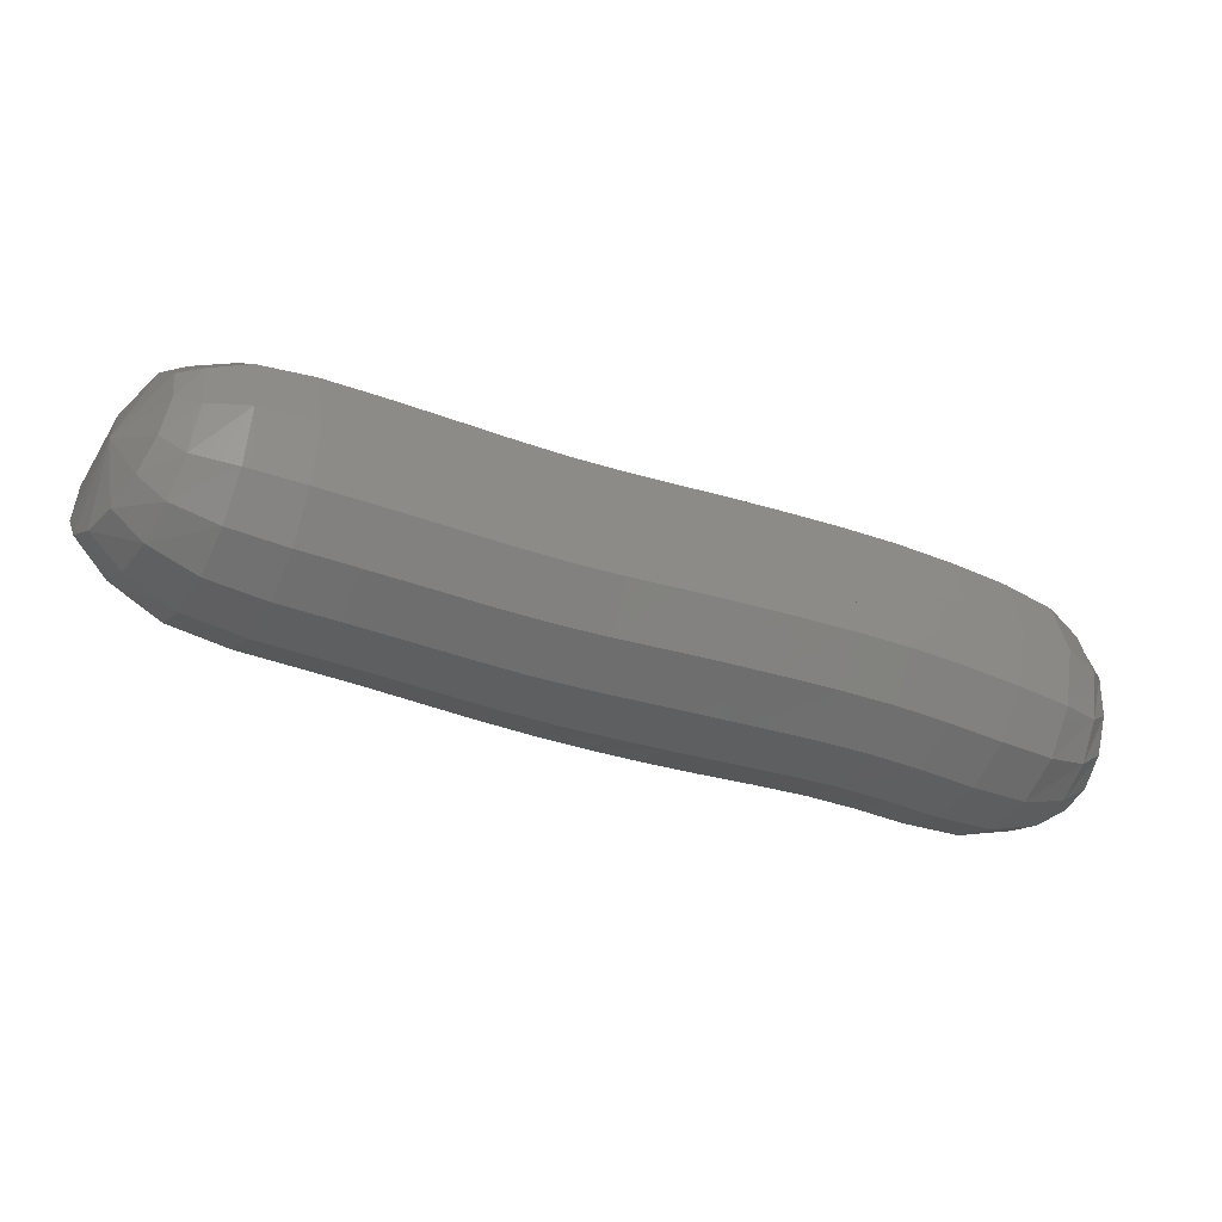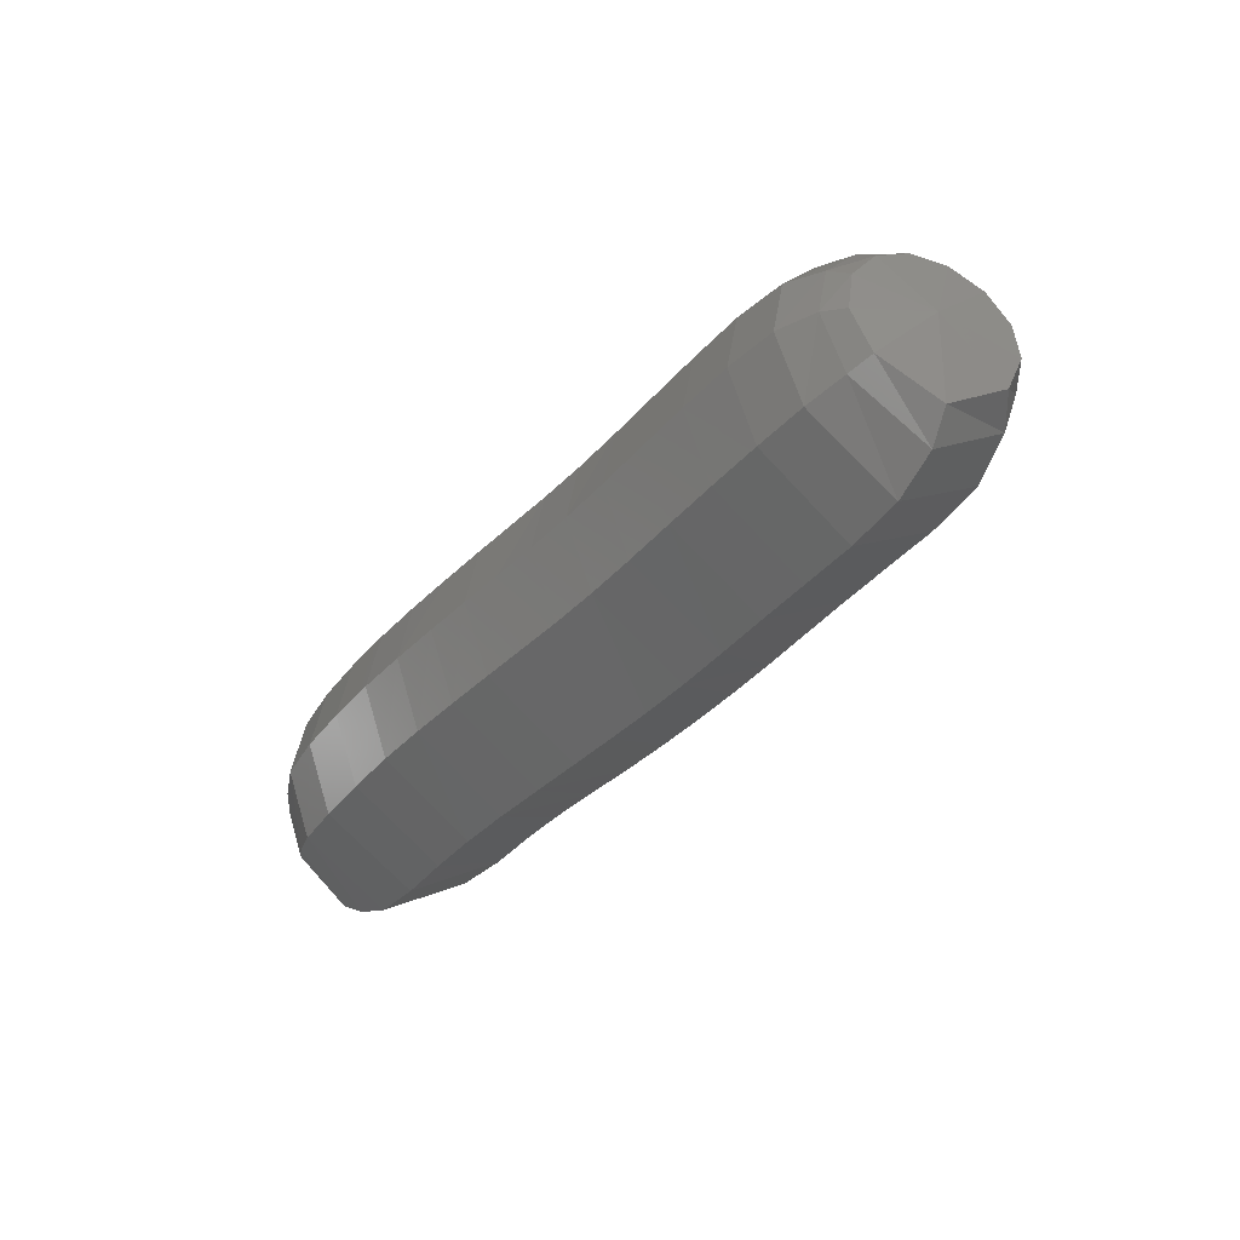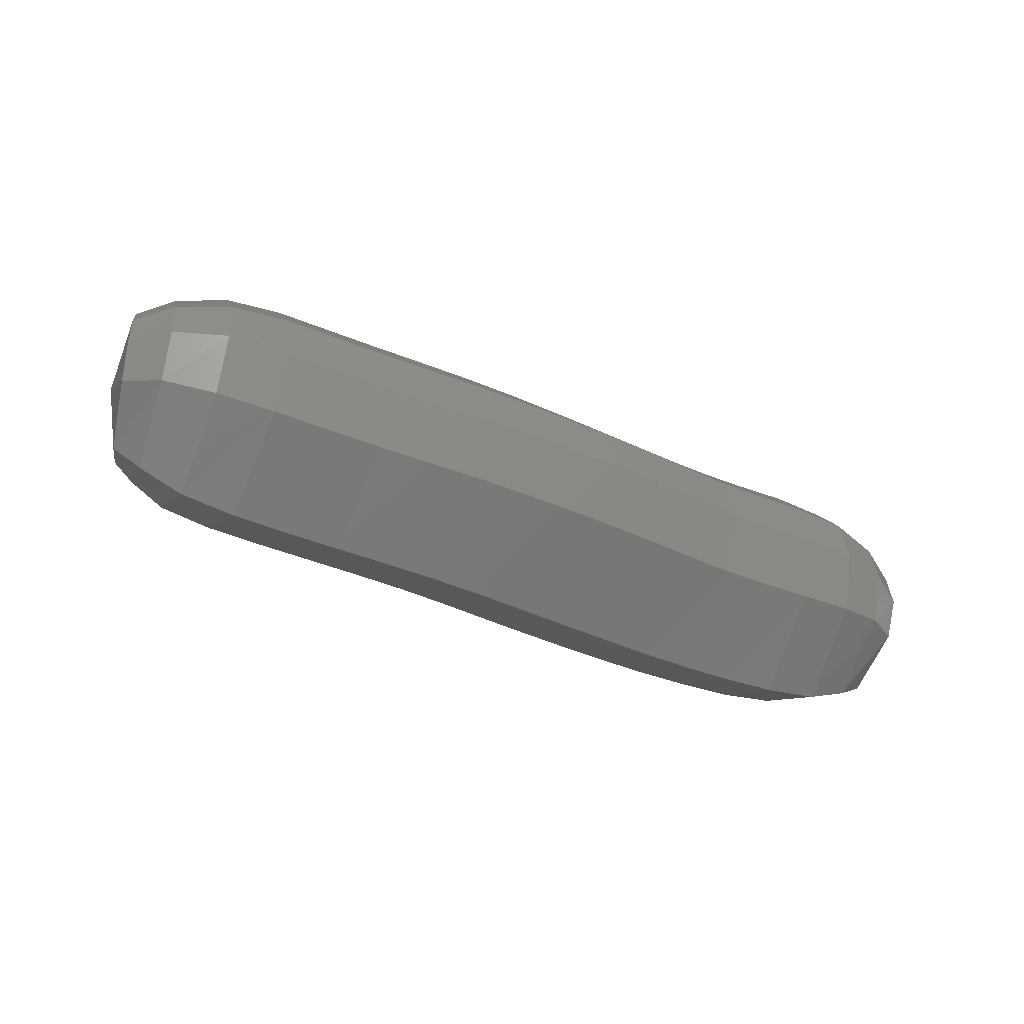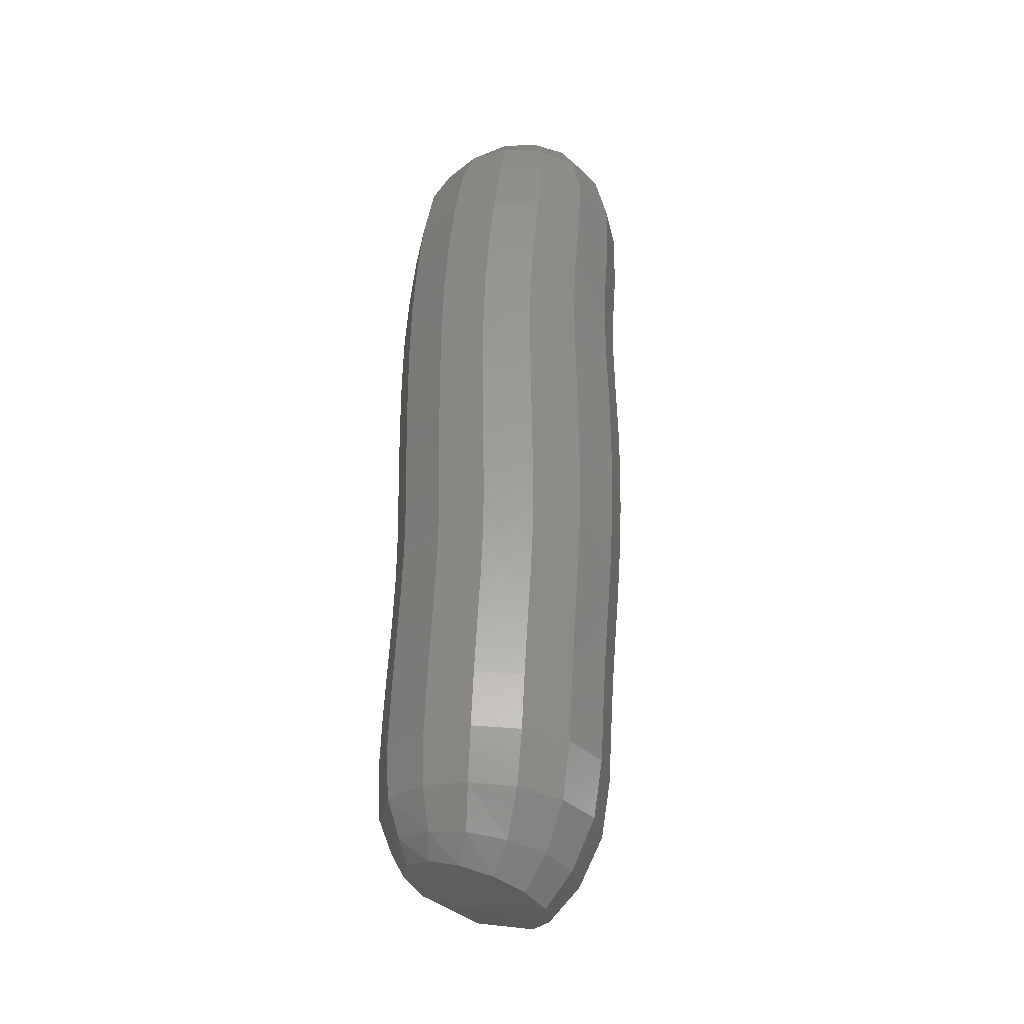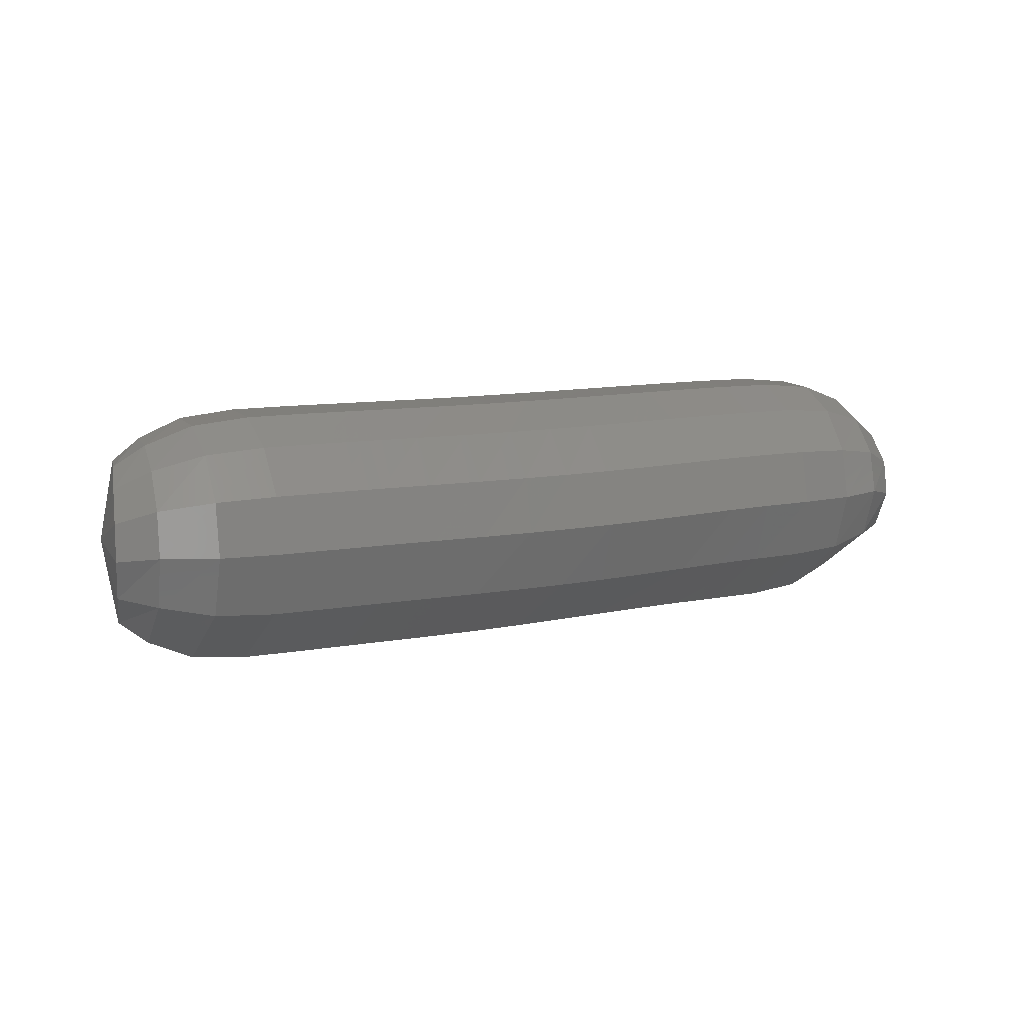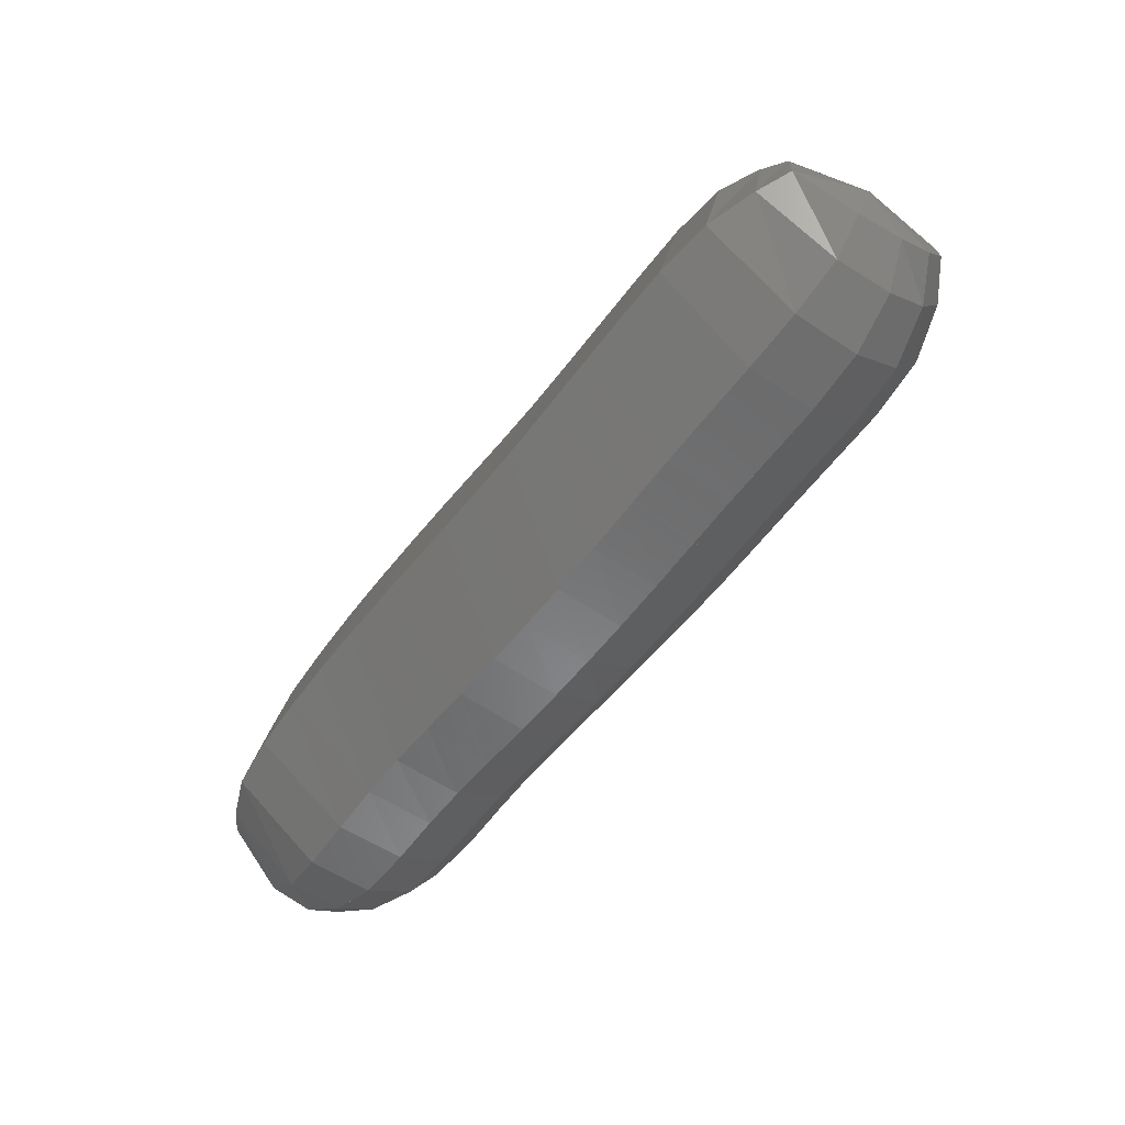
<metadata>
{"format":"stl","ext":"stl","renderer":"f3d","projection":"perspective","resolution":1024,"background":"white","views":[{"elev":26.5,"azim":-12.0,"up":"+Y"},{"elev":-38.9,"azim":-149.1,"up":"+Z"},{"elev":-41.4,"azim":-50.1,"up":"+Z"},{"elev":60.0,"azim":-110.2,"up":"+Z"},{"elev":9.6,"azim":-50.2,"up":"+Z"},{"elev":-26.1,"azim":-129.3,"up":"+Y"}]}
</metadata>
<code>
# stl→obj: 212 verts, 440 faces
v -87.25 10.47 317
v -87.2 10.39 316.5
v -86.99 10.66 316.7
v -87.07 10.28 316.4
v -86.85 10.66 316.7
v -86.83 10.16 316.3
v -86.61 10.63 316.6
v -86.53 10.03 316.2
v -86.32 10.53 316.6
v -86.22 9.896 316.2
v -86.01 10.4 316.6
v -85.92 9.767 316.2
v -85.7 10.27 316.6
v -85.63 9.637 316.2
v -85.4 10.14 316.6
v -85.34 9.513 316.2
v -85.11 10.02 316.6
v -85.06 9.402 316.2
v -84.84 9.915 316.6
v -84.79 9.304 316.2
v -84.57 9.82 316.6
v -84.52 9.206 316.2
v -84.3 9.724 316.6
v -84.22 9.099 316.2
v -84.01 9.618 316.6
v -83.91 8.987 316.2
v -83.7 9.504 316.6
v -83.62 8.871 316.2
v -83.4 9.383 316.6
v -83.34 8.746 316.3
v -83.1 9.247 316.6
v -83.04 8.603 316.3
v -82.8 9.096 316.6
v -82.75 8.46 316.3
v -82.53 8.934 316.6
v -82.51 8.36 316.4
v -82.35 8.773 316.7
v -82.35 8.324 316.5
v -82.26 8.661 316.7
v -82.27 8.334 317
v -86.92 10.74 317
v -86.78 10.77 317
v -86.55 10.77 317
v -86.26 10.68 317
v -85.94 10.55 317
v -85.64 10.42 317
v -85.34 10.28 317
v -85.05 10.16 317
v -84.77 10.06 317
v -84.5 9.966 317
v -84.23 9.871 317
v -83.94 9.767 317
v -83.64 9.655 317
v -83.34 9.533 317
v -83.04 9.396 317
v -82.73 9.243 317
v -82.46 9.075 317
v -82.31 8.896 317
v -82.23 8.769 317
v -86.94 10.72 317.2
v -86.81 10.72 317.3
v -86.58 10.7 317.4
v -86.29 10.61 317.4
v -85.97 10.48 317.4
v -85.67 10.35 317.4
v -85.37 10.22 317.4
v -85.08 10.1 317.4
v -84.8 9.997 317.4
v -84.54 9.904 317.4
v -84.26 9.809 317.4
v -83.98 9.705 317.4
v -83.67 9.592 317.4
v -83.37 9.47 317.4
v -83.07 9.334 317.4
v -82.77 9.182 317.4
v -82.5 9.016 317.4
v -82.33 8.845 317.3
v -82.24 8.74 317.2
v -87.03 10.61 317.4
v -86.9 10.56 317.5
v -86.67 10.51 317.6
v -86.37 10.4 317.6
v -86.06 10.27 317.6
v -85.76 10.14 317.6
v -85.46 10.02 317.6
v -85.18 9.902 317.6
v -84.9 9.8 317.6
v -84.64 9.708 317.6
v -84.36 9.612 317.6
v -84.07 9.505 317.6
v -83.76 9.39 317.6
v -83.46 9.269 317.6
v -83.17 9.135 317.6
v -82.87 8.986 317.6
v -82.59 8.828 317.6
v -82.4 8.681 317.5
v -82.28 8.611 317.4
v -87.14 10.46 317.5
v -87.01 10.37 317.6
v -86.78 10.28 317.7
v -86.48 10.15 317.7
v -86.17 10.02 317.8
v -85.87 9.895 317.8
v -85.58 9.769 317.8
v -85.29 9.652 317.7
v -85.02 9.549 317.7
v -84.75 9.456 317.7
v -84.47 9.36 317.8
v -84.17 9.253 317.8
v -83.86 9.137 317.8
v -83.57 9.019 317.8
v -83.29 8.89 317.8
v -82.99 8.745 317.8
v -82.7 8.596 317.7
v -82.48 8.478 317.6
v -82.33 8.431 317.5
v -87.27 10.3 317.5
v -87.13 10.17 317.6
v -86.9 10.03 317.7
v -86.59 9.887 317.7
v -86.28 9.755 317.7
v -85.99 9.628 317.7
v -85.7 9.501 317.7
v -85.41 9.379 317.7
v -85.13 9.271 317.7
v -84.86 9.175 317.7
v -84.59 9.078 317.7
v -84.29 8.972 317.7
v -83.98 8.861 317.7
v -83.69 8.748 317.7
v -83.41 8.626 317.7
v -83.12 8.485 317.7
v -82.82 8.347 317.7
v -82.56 8.259 317.6
v -82.38 8.23 317.5
v -87.38 10.16 317.4
v -87.24 9.984 317.5
v -87.01 9.792 317.6
v -86.7 9.635 317.6
v -86.39 9.503 317.6
v -86.1 9.376 317.6
v -85.81 9.247 317.6
v -85.52 9.119 317.6
v -85.24 9.003 317.6
v -84.97 8.901 317.6
v -84.69 8.802 317.6
v -84.4 8.698 317.6
v -84.09 8.591 317.6
v -83.8 8.486 317.6
v -83.53 8.372 317.6
v -83.24 8.237 317.6
v -82.94 8.108 317.6
v -82.65 8.048 317.5
v -82.43 8.042 317.4
v -87.45 10.06 317.2
v -87.32 9.849 317.3
v -87.08 9.624 317.3
v -86.77 9.456 317.3
v -86.46 9.323 317.3
v -86.17 9.196 317.3
v -85.89 9.066 317.3
v -85.6 8.933 317.3
v -85.31 8.809 317.3
v -85.31 8.81 317.3
v -85.04 8.701 317.3
v -84.77 8.599 317.3
v -84.48 8.494 317.3
v -84.17 8.391 317.3
v -83.89 8.292 317.3
v -83.62 8.184 317.3
v -83.34 8.055 317.3
v -83.02 7.934 317.3
v -82.71 7.895 317.3
v -82.47 7.915 317.2
v -87.47 10.04 317
v -87.35 9.807 317
v -87.11 9.571 317
v -86.8 9.4 317
v -86.49 9.266 317
v -86.2 9.14 317
v -85.91 9.009 317
v -85.62 8.874 317
v -85.34 8.747 317
v -85.07 8.635 317
v -84.8 8.53 317
v -84.51 8.424 317
v -84.2 8.322 317
v -83.91 8.225 317
v -83.65 8.12 317
v -83.36 7.994 317
v -83.04 7.876 317
v -82.72 7.844 317
v -82.48 7.885 317
v -87.41 10.12 316.7
v -87.29 9.898 316.7
v -87.06 9.685 316.6
v -86.75 9.52 316.6
v -86.44 9.388 316.6
v -86.15 9.26 316.6
v -85.86 9.129 316.6
v -85.57 8.996 316.6
v -85.28 8.871 316.6
v -85.01 8.761 316.6
v -84.74 8.657 316.6
v -84.45 8.552 316.6
v -84.14 8.448 316.6
v -83.85 8.348 316.6
v -83.59 8.239 316.6
v -83.3 8.109 316.6
v -82.98 7.986 316.7
v -82.68 7.942 316.7
v -82.45 7.981 316.7
f 1 1 2
f 2 1 3
f 2 3 4
f 4 3 5
f 4 5 6
f 6 5 7
f 6 7 8
f 8 7 9
f 8 9 10
f 10 9 11
f 10 11 12
f 12 11 13
f 12 13 14
f 14 13 15
f 14 15 16
f 16 15 17
f 16 17 18
f 18 17 19
f 18 19 20
f 20 19 21
f 20 21 22
f 22 21 23
f 22 23 24
f 24 23 25
f 24 25 26
f 26 25 27
f 26 27 28
f 28 27 29
f 28 29 30
f 30 29 31
f 30 31 32
f 32 31 33
f 32 33 34
f 34 33 35
f 34 35 36
f 36 35 37
f 36 37 38
f 38 37 39
f 38 39 40
f 40 39 40
f 1 1 3
f 3 1 41
f 3 41 5
f 5 41 42
f 5 42 7
f 7 42 43
f 7 43 9
f 9 43 44
f 9 44 11
f 11 44 45
f 11 45 13
f 13 45 46
f 13 46 15
f 15 46 47
f 15 47 17
f 17 47 48
f 17 48 19
f 19 48 49
f 19 49 21
f 21 49 50
f 21 50 23
f 23 50 51
f 23 51 25
f 25 51 52
f 25 52 27
f 27 52 53
f 27 53 29
f 29 53 54
f 29 54 31
f 31 54 55
f 31 55 33
f 33 55 56
f 33 56 35
f 35 56 57
f 35 57 37
f 37 57 58
f 37 58 39
f 39 58 59
f 39 59 40
f 40 59 40
f 1 1 41
f 41 1 60
f 41 60 42
f 42 60 61
f 42 61 43
f 43 61 62
f 43 62 44
f 44 62 63
f 44 63 45
f 45 63 64
f 45 64 46
f 46 64 65
f 46 65 47
f 47 65 66
f 47 66 48
f 48 66 67
f 48 67 49
f 49 67 68
f 49 68 50
f 50 68 69
f 50 69 51
f 51 69 70
f 51 70 52
f 52 70 71
f 52 71 53
f 53 71 72
f 53 72 54
f 54 72 73
f 54 73 55
f 55 73 74
f 55 74 56
f 56 74 75
f 56 75 57
f 57 75 76
f 57 76 58
f 58 76 77
f 58 77 59
f 59 77 78
f 59 78 40
f 40 78 40
f 1 1 60
f 60 1 79
f 60 79 61
f 61 79 80
f 61 80 62
f 62 80 81
f 62 81 63
f 63 81 82
f 63 82 64
f 64 82 83
f 64 83 65
f 65 83 84
f 65 84 66
f 66 84 85
f 66 85 67
f 67 85 86
f 67 86 68
f 68 86 87
f 68 87 69
f 69 87 88
f 69 88 70
f 70 88 89
f 70 89 71
f 71 89 90
f 71 90 72
f 72 90 91
f 72 91 73
f 73 91 92
f 73 92 74
f 74 92 93
f 74 93 75
f 75 93 94
f 75 94 76
f 76 94 95
f 76 95 77
f 77 95 96
f 77 96 78
f 78 96 97
f 78 97 40
f 40 97 40
f 1 1 79
f 79 1 98
f 79 98 80
f 80 98 99
f 80 99 81
f 81 99 100
f 81 100 82
f 82 100 101
f 82 101 83
f 83 101 102
f 83 102 84
f 84 102 103
f 84 103 85
f 85 103 104
f 85 104 86
f 86 104 105
f 86 105 87
f 87 105 106
f 87 106 88
f 88 106 107
f 88 107 89
f 89 107 108
f 89 108 90
f 90 108 109
f 90 109 91
f 91 109 110
f 91 110 92
f 92 110 111
f 92 111 93
f 93 111 112
f 93 112 94
f 94 112 113
f 94 113 95
f 95 113 114
f 95 114 96
f 96 114 115
f 96 115 97
f 97 115 116
f 97 116 40
f 40 116 40
f 1 1 98
f 98 1 117
f 98 117 99
f 99 117 118
f 99 118 100
f 100 118 119
f 100 119 101
f 101 119 120
f 101 120 102
f 102 120 121
f 102 121 103
f 103 121 122
f 103 122 104
f 104 122 123
f 104 123 105
f 105 123 124
f 105 124 106
f 106 124 125
f 106 125 107
f 107 125 126
f 107 126 108
f 108 126 127
f 108 127 109
f 109 127 128
f 109 128 110
f 110 128 129
f 110 129 111
f 111 129 130
f 111 130 112
f 112 130 131
f 112 131 113
f 113 131 132
f 113 132 114
f 114 132 133
f 114 133 115
f 115 133 134
f 115 134 116
f 116 134 135
f 116 135 40
f 40 135 40
f 1 1 117
f 117 1 136
f 117 136 118
f 118 136 137
f 118 137 119
f 119 137 138
f 119 138 120
f 120 138 139
f 120 139 121
f 121 139 140
f 121 140 122
f 122 140 141
f 122 141 123
f 123 141 142
f 123 142 124
f 124 142 143
f 124 143 125
f 125 143 144
f 125 144 126
f 126 144 145
f 126 145 127
f 127 145 146
f 127 146 128
f 128 146 147
f 128 147 129
f 129 147 148
f 129 148 130
f 130 148 149
f 130 149 131
f 131 149 150
f 131 150 132
f 132 150 151
f 132 151 133
f 133 151 152
f 133 152 134
f 134 152 153
f 134 153 135
f 135 153 154
f 135 154 40
f 40 154 40
f 1 1 136
f 136 1 155
f 136 155 137
f 137 155 156
f 137 156 138
f 138 156 157
f 138 157 139
f 139 157 158
f 139 158 140
f 140 158 159
f 140 159 141
f 141 159 160
f 141 160 142
f 142 160 161
f 142 161 143
f 143 161 162
f 143 162 144
f 144 162 163
f 144 164 145
f 145 164 165
f 145 165 146
f 146 165 166
f 146 166 147
f 147 166 167
f 147 167 148
f 148 167 168
f 148 168 149
f 149 168 169
f 149 169 150
f 150 169 170
f 150 170 151
f 151 170 171
f 151 171 152
f 152 171 172
f 152 172 153
f 153 172 173
f 153 173 154
f 154 173 174
f 154 174 40
f 40 174 40
f 1 1 155
f 155 1 175
f 155 175 156
f 156 175 176
f 156 176 157
f 157 176 177
f 157 177 158
f 158 177 178
f 158 178 159
f 159 178 179
f 159 179 160
f 160 179 180
f 160 180 161
f 161 180 181
f 161 181 162
f 162 181 182
f 162 182 163
f 163 182 183
f 164 183 165
f 165 183 184
f 165 184 166
f 166 184 185
f 166 185 167
f 167 185 186
f 167 186 168
f 168 186 187
f 168 187 169
f 169 187 188
f 169 188 170
f 170 188 189
f 170 189 171
f 171 189 190
f 171 190 172
f 172 190 191
f 172 191 173
f 173 191 192
f 173 192 174
f 174 192 193
f 174 193 40
f 40 193 40
f 1 1 175
f 175 1 194
f 175 194 176
f 176 194 195
f 176 195 177
f 177 195 196
f 177 196 178
f 178 196 197
f 178 197 179
f 179 197 198
f 179 198 180
f 180 198 199
f 180 199 181
f 181 199 200
f 181 200 182
f 182 200 201
f 182 201 183
f 183 201 202
f 183 202 184
f 184 202 203
f 184 203 185
f 185 203 204
f 185 204 186
f 186 204 205
f 186 205 187
f 187 205 206
f 187 206 188
f 188 206 207
f 188 207 189
f 189 207 208
f 189 208 190
f 190 208 209
f 190 209 191
f 191 209 210
f 191 210 192
f 192 210 211
f 192 211 193
f 193 211 212
f 193 212 40
f 40 212 40
f 1 1 194
f 194 1 2
f 194 2 195
f 195 2 4
f 195 4 196
f 196 4 6
f 196 6 197
f 197 6 8
f 197 8 198
f 198 8 10
f 198 10 199
f 199 10 12
f 199 12 200
f 200 12 14
f 200 14 201
f 201 14 16
f 201 16 202
f 202 16 18
f 202 18 203
f 203 18 20
f 203 20 204
f 204 20 22
f 204 22 205
f 205 22 24
f 205 24 206
f 206 24 26
f 206 26 207
f 207 26 28
f 207 28 208
f 208 28 30
f 208 30 209
f 209 30 32
f 209 32 210
f 210 32 34
f 210 34 211
f 211 34 36
f 211 36 212
f 212 36 38
f 212 38 40
f 40 38 40

</code>
